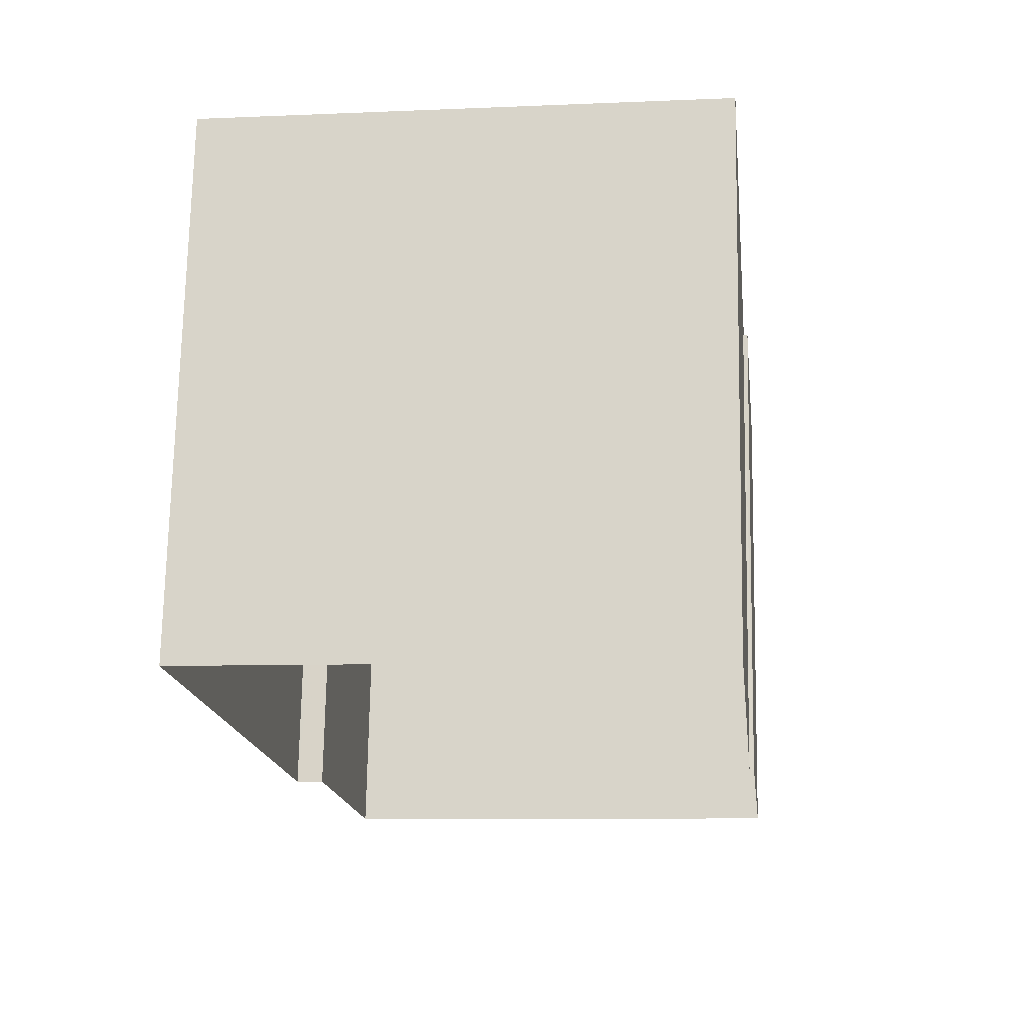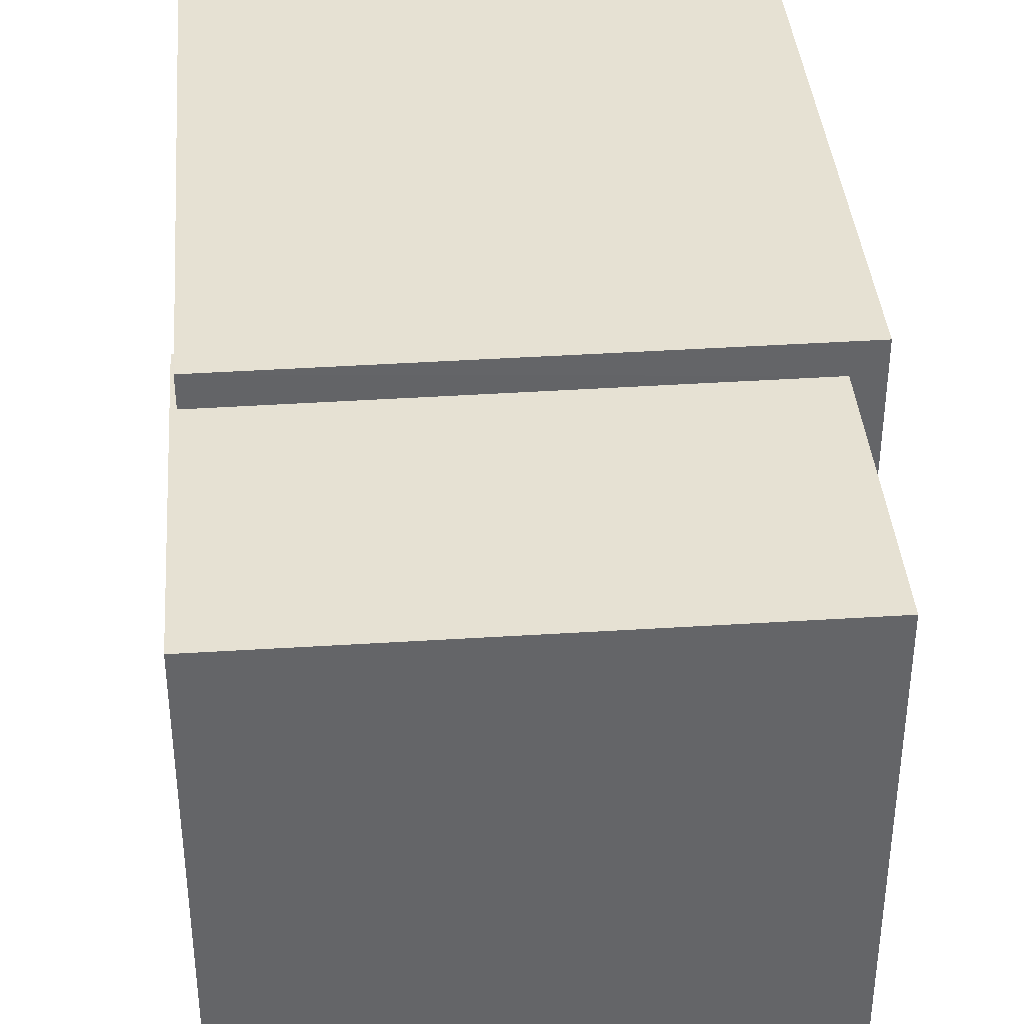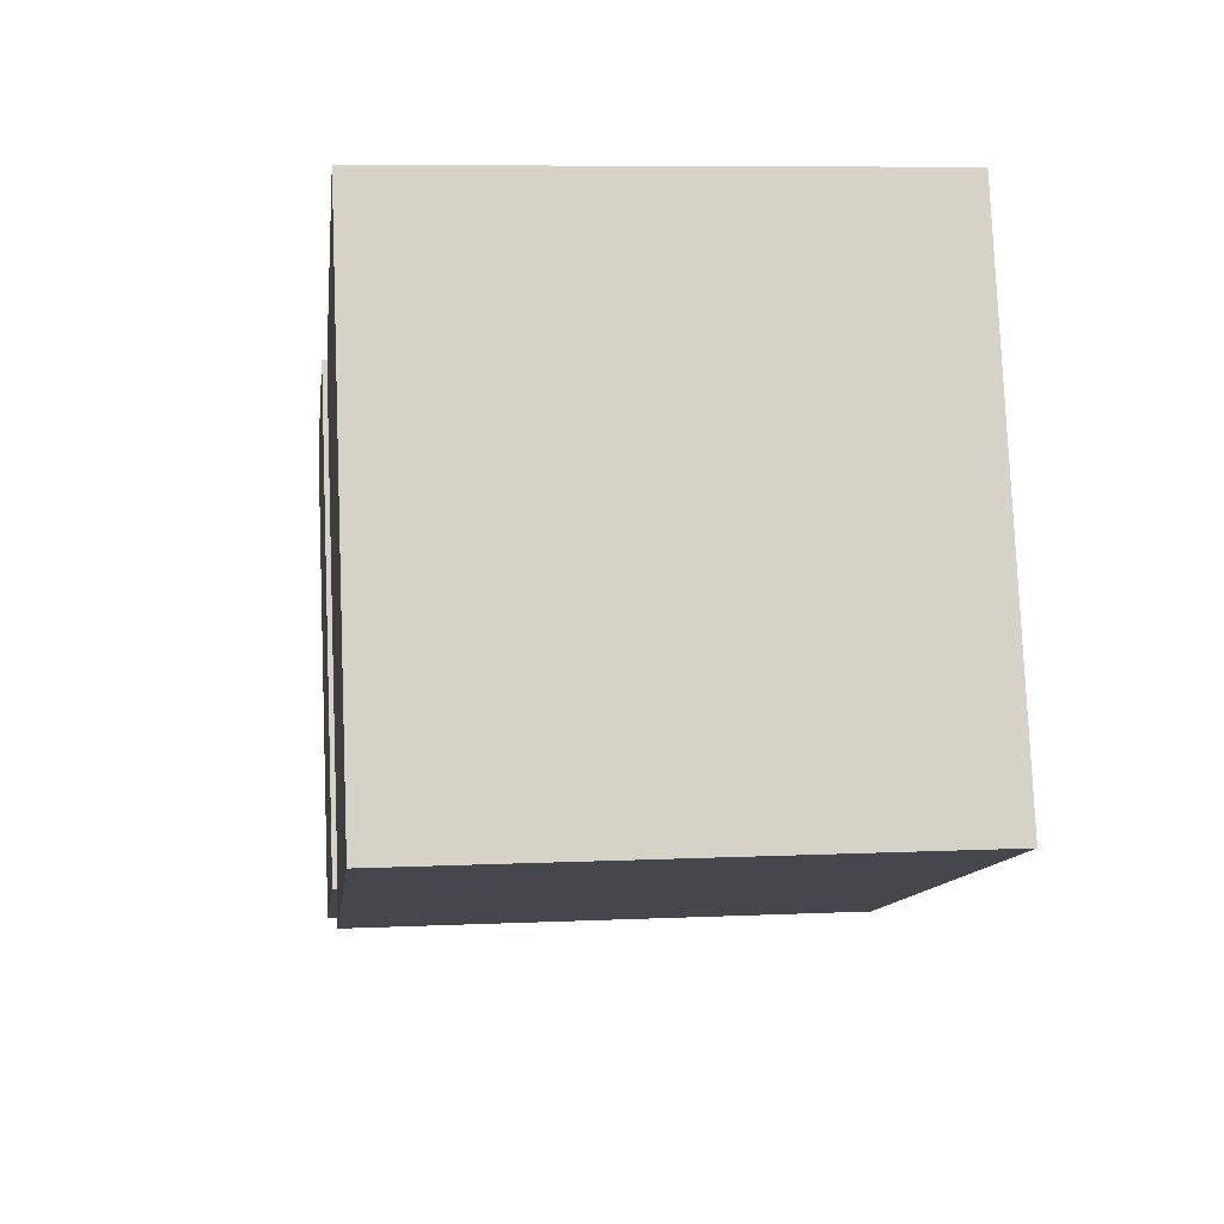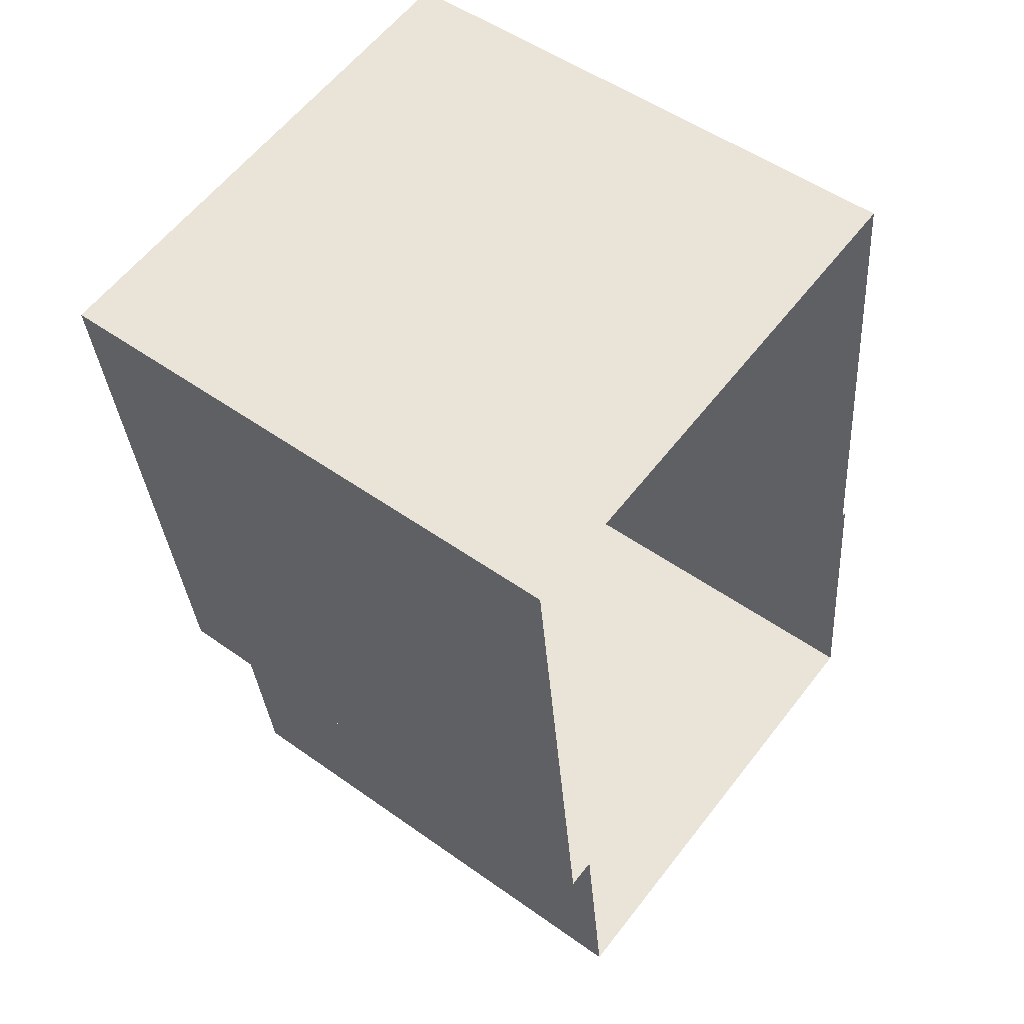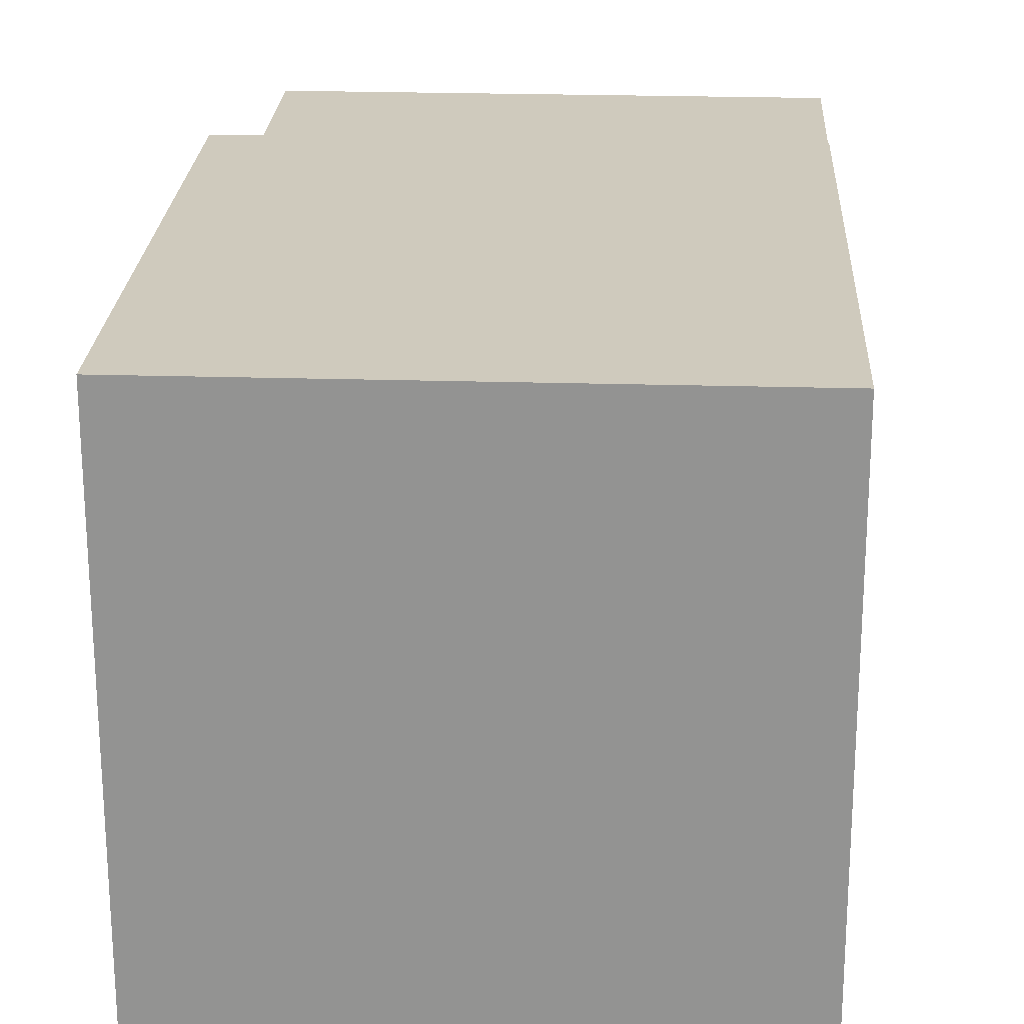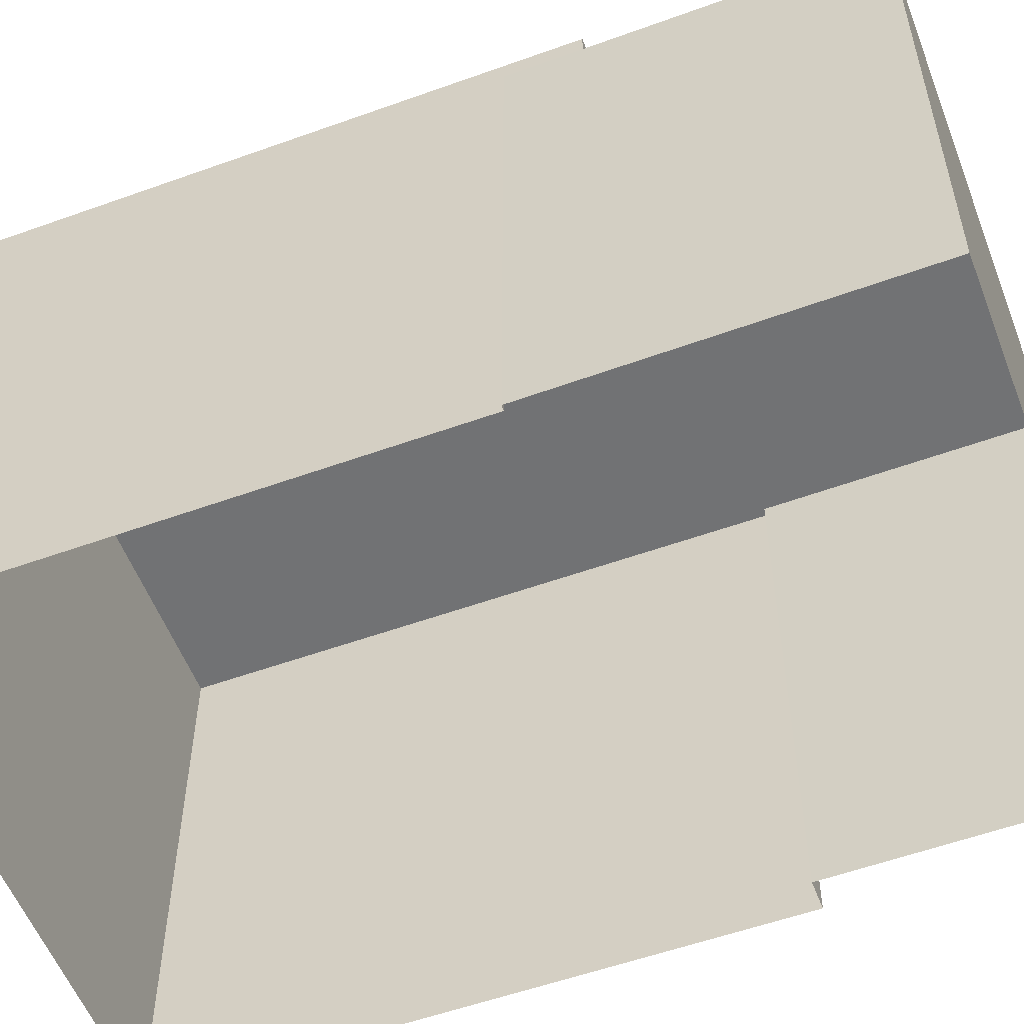
<metadata>
{"format":"obj","ext":"obj","renderer":"f3d","projection":"perspective","resolution":1024,"background":"white","views":[{"elev":72.8,"azim":-178.9,"up":"+Y"},{"elev":38.8,"azim":-11.5,"up":"+Z"},{"elev":78.9,"azim":-2.3,"up":"+Y"},{"elev":51.1,"azim":127.9,"up":"+Y"},{"elev":22.9,"azim":176.3,"up":"+Z"},{"elev":-55.4,"azim":-75.9,"up":"+Z"}]}
</metadata>
<code>
v -9478 -3.722e+04 25.76
v -9478 -3.722e+04 25.76
v -9477 -3.721e+04 25.76
v -9483 -3.721e+04 25.76
v -9483 -3.722e+04 25.76
v -9479 -3.722e+04 25.76
v -9484 -3.722e+04 25.76
v -9484 -3.722e+04 25.76
v -9483 -3.722e+04 31.08
v -9484 -3.722e+04 31.08
v -9484 -3.722e+04 31.08
v -9478 -3.722e+04 31.07
v -9479 -3.722e+04 31.07
v -9484 -3.722e+04 31.08
v -9477 -3.721e+04 31.4
v -9483 -3.721e+04 31.4
v -9484 -3.722e+04 31.4
v -9478 -3.722e+04 31.4
f 1 2 3
f 4 3 5
f 2 6 7
f 8 5 7
f 3 2 5
f 5 2 7
f 9 10 11
f 12 11 13
f 13 11 14
f 11 10 14
f 15 16 17
f 18 15 17
f 14 10 8
f 7 14 8
f 9 8 10
f 9 5 8
f 2 13 6
f 2 12 13
f 13 7 6
f 13 14 7
f 11 17 9
f 5 9 4
f 4 9 16
f 9 17 16
f 15 3 4
f 16 15 4
f 18 1 3
f 15 18 3
f 17 12 18
f 18 12 1
f 17 11 12
f 1 12 2

</code>
